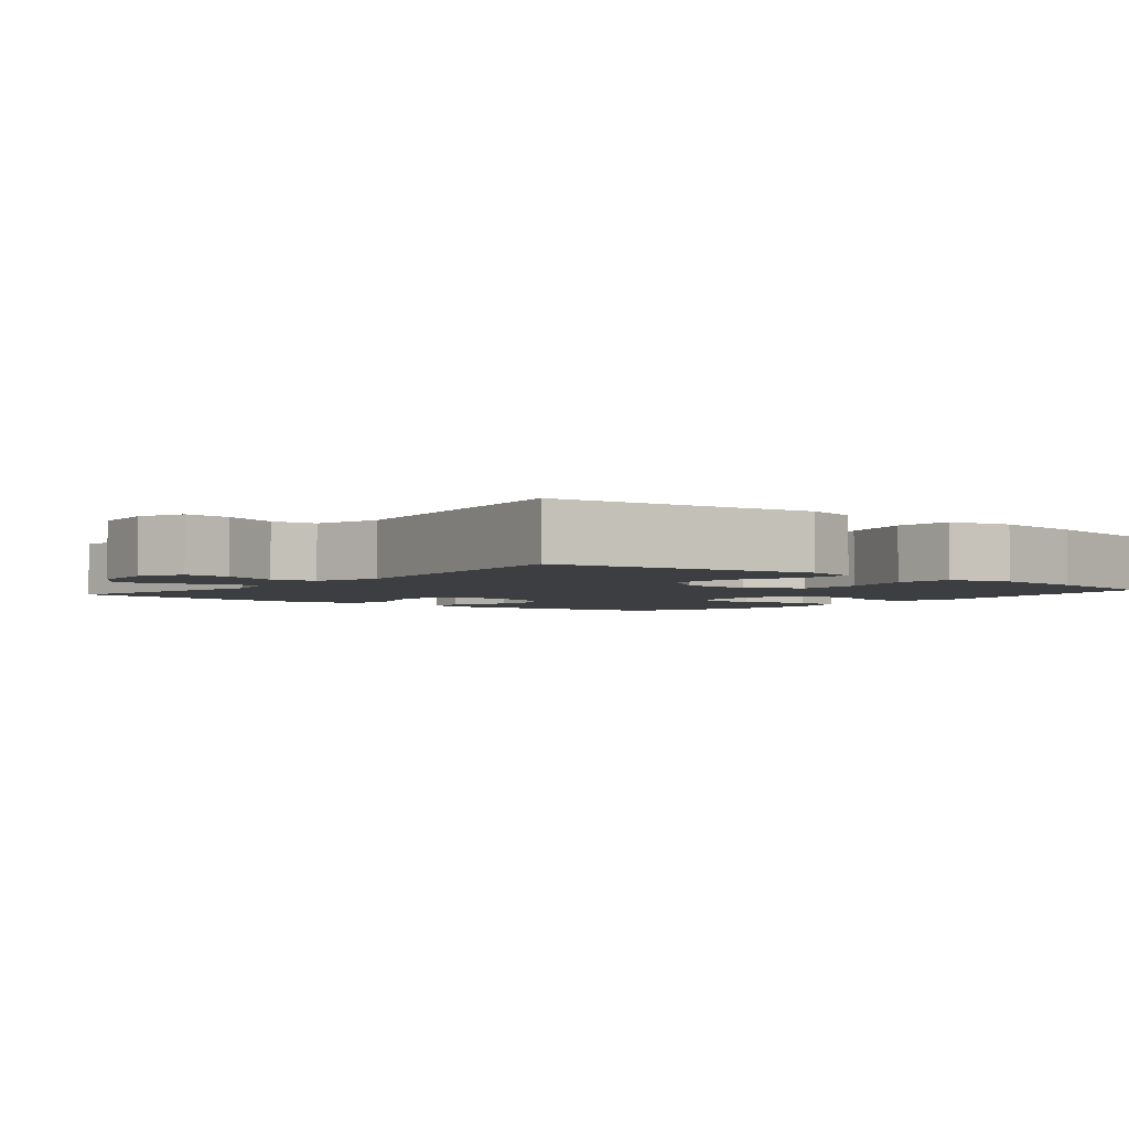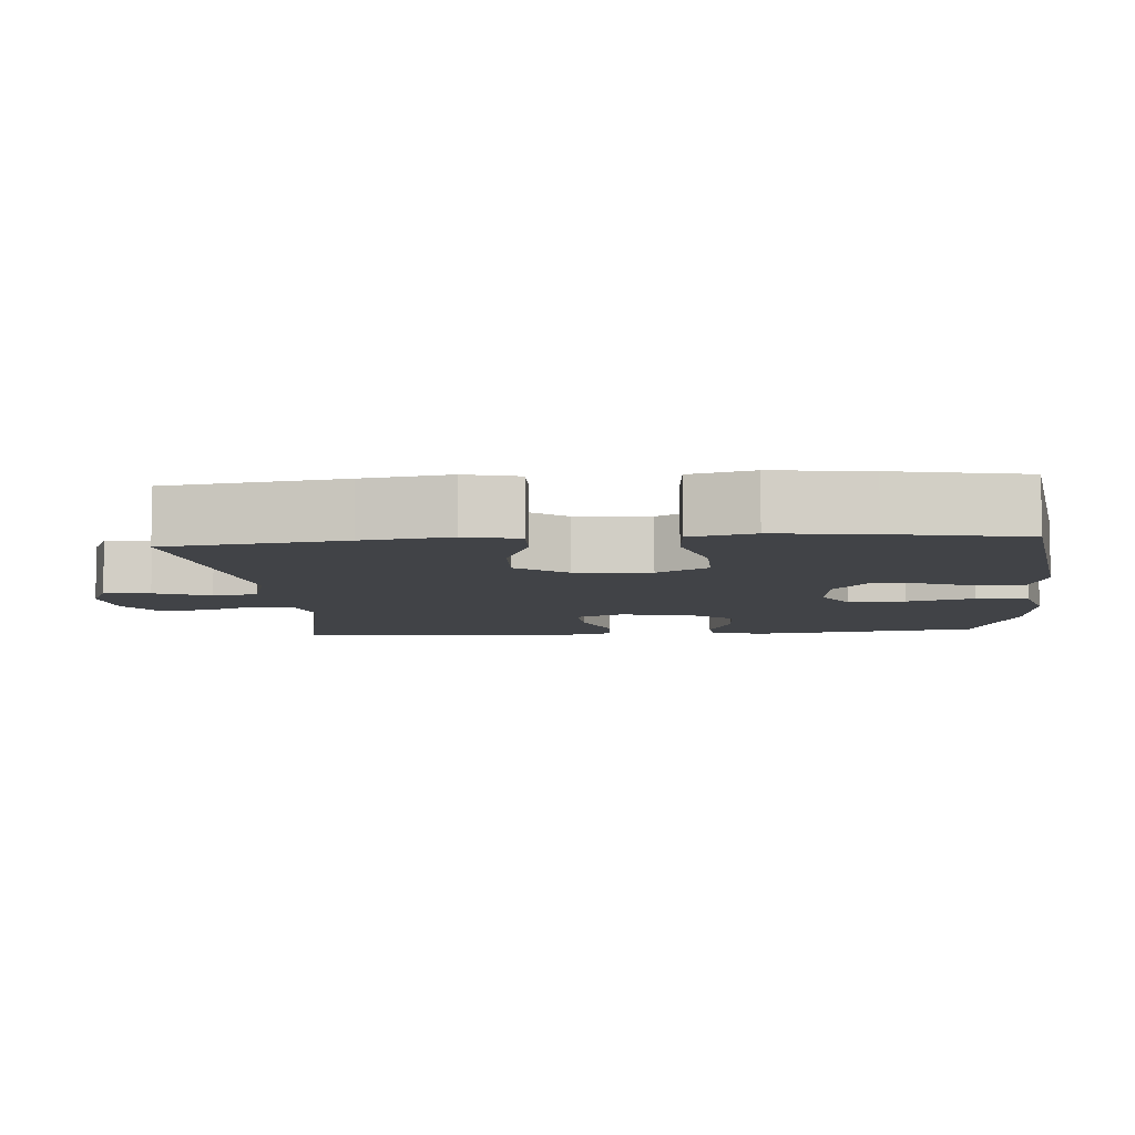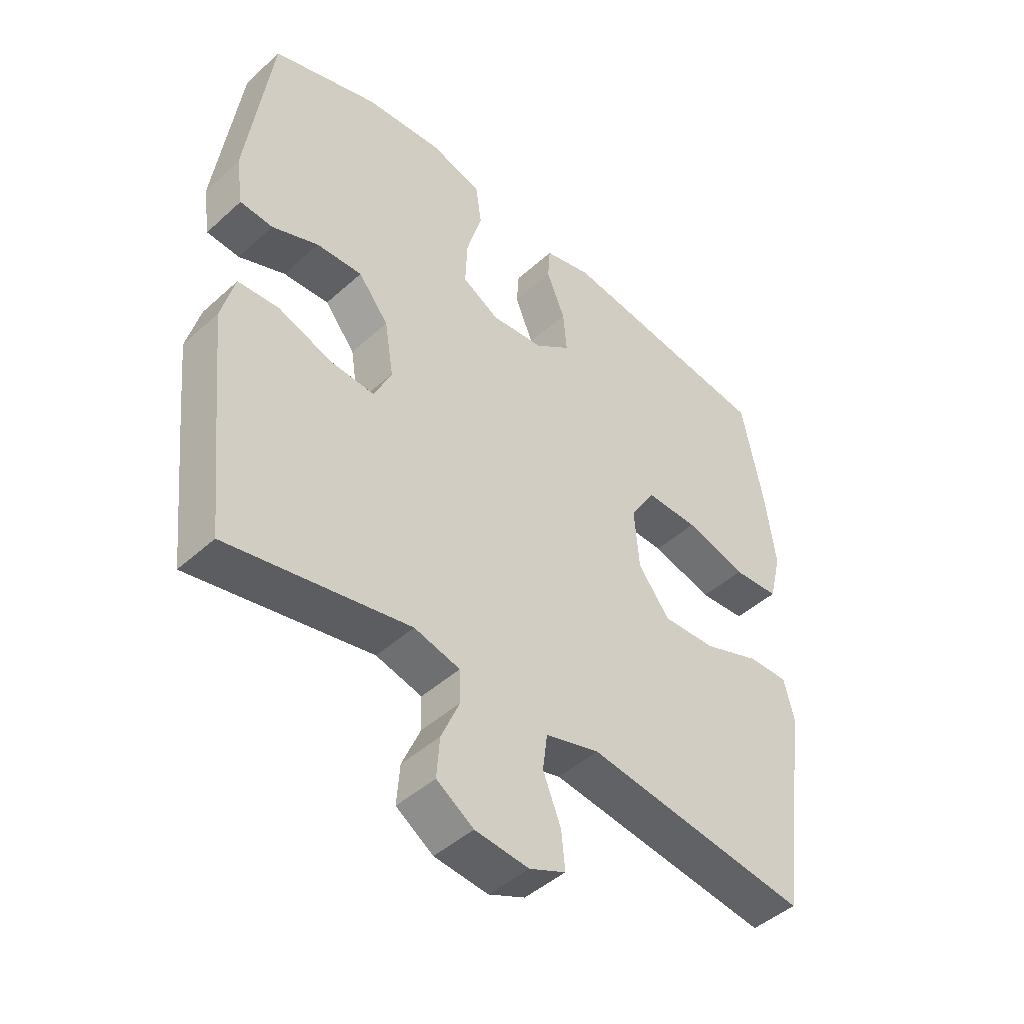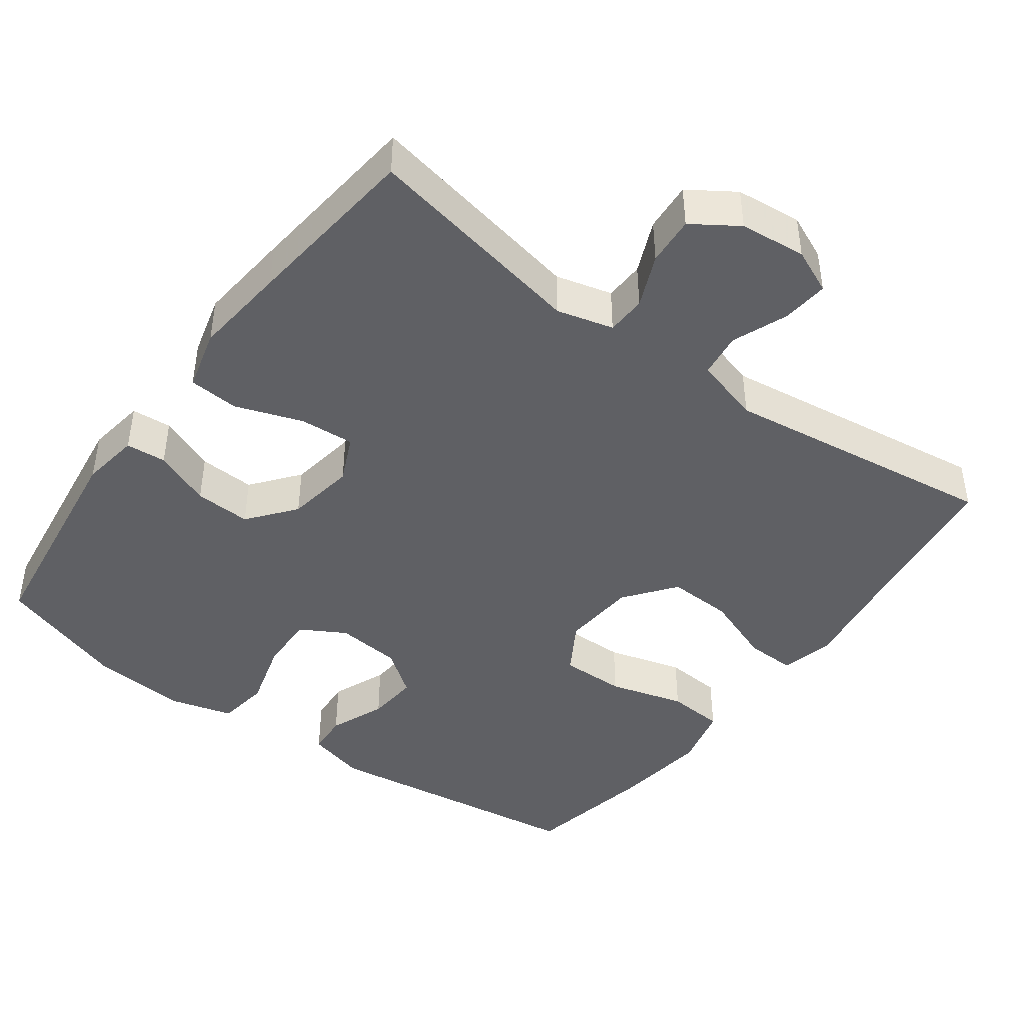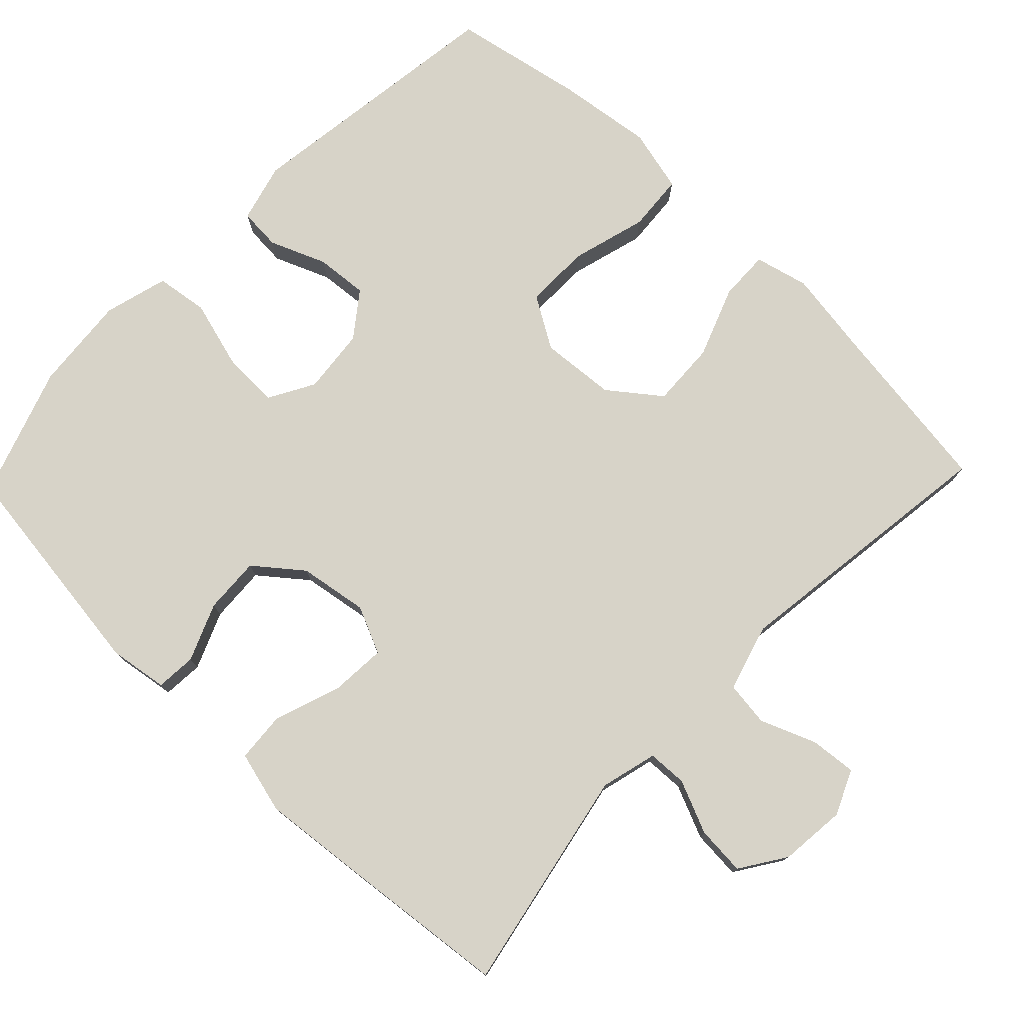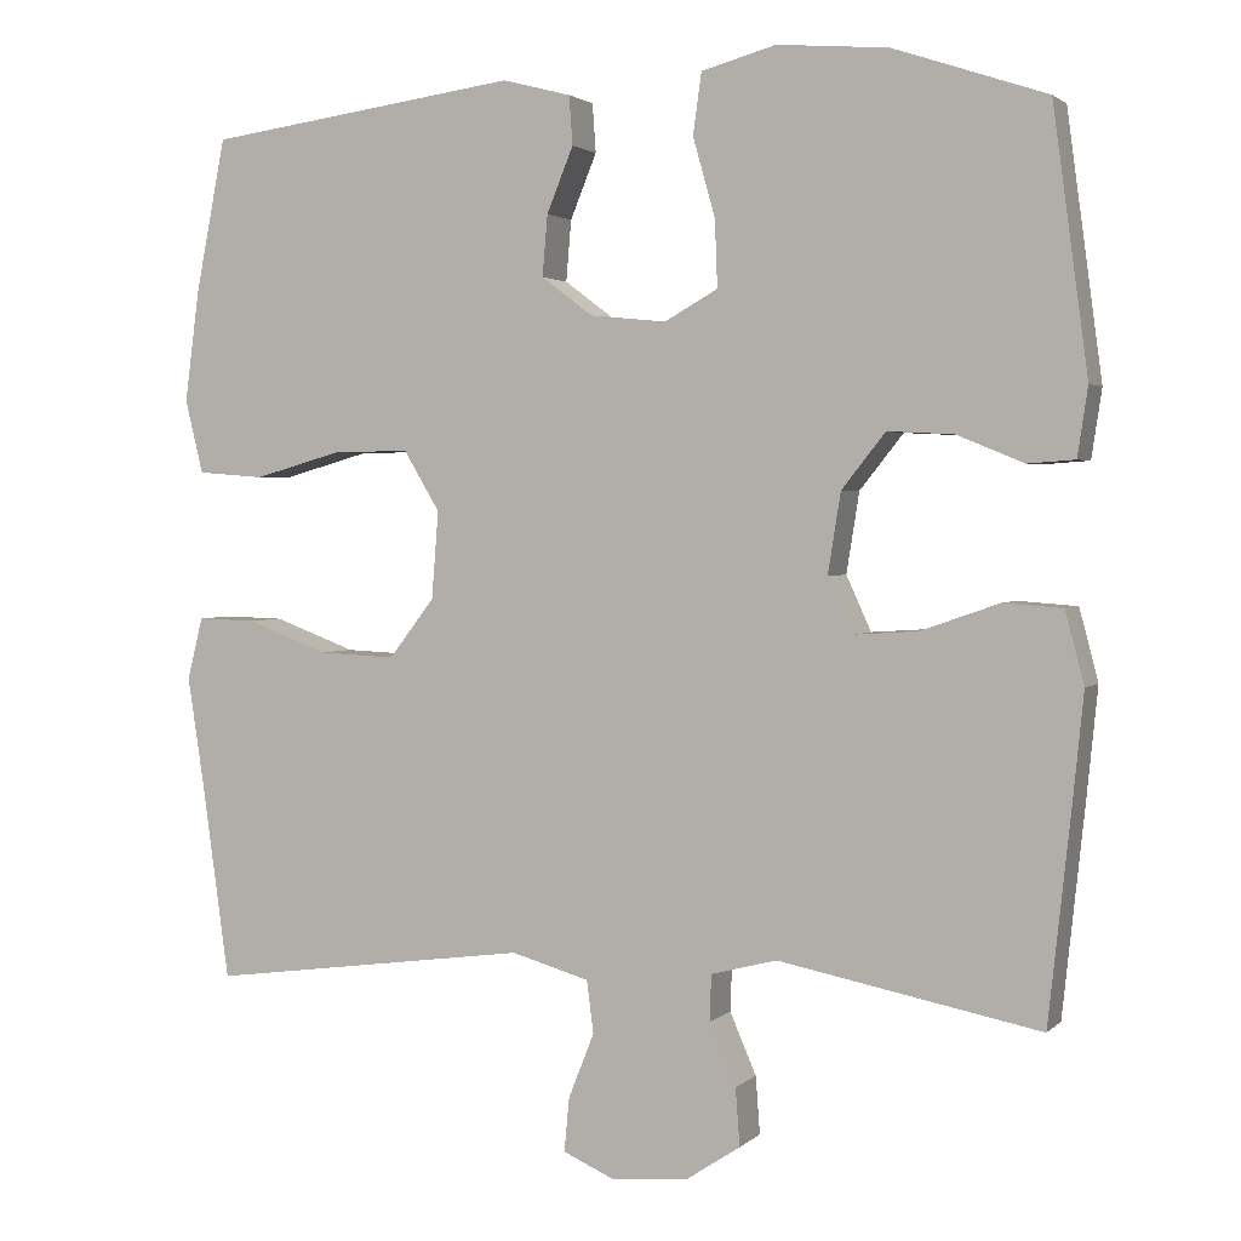
<metadata>
{"format":"obj","ext":"obj","renderer":"f3d","projection":"perspective","resolution":1024,"background":"white","views":[{"elev":-3.1,"azim":-129.1,"up":"+Y"},{"elev":-7.3,"azim":-85.3,"up":"+Y"},{"elev":-46.0,"azim":135.9,"up":"+Z"},{"elev":-43.7,"azim":143.7,"up":"+Y"},{"elev":76.9,"azim":133.8,"up":"+Y"},{"elev":2.3,"azim":21.6,"up":"+Z"}]}
</metadata>
<code>
v -0.5 0.07 -0.5
v -0.533 0.07 -0.261
v -0.551 0.07 -0.143
v -0.533 0.07 -0.07
v -0.465 0.07 -0.072
v -0.369 0.07 -0.108
v -0.28 0.07 -0.112
v -0.227 0.07 -0.043
v -0.219 0.07 0.059
v -0.261 0.07 0.129
v -0.35 0.07 0.128
v -0.453 0.07 0.099
v -0.531 0.07 0.105
v -0.552 0.07 0.191
v -0.535 0.07 0.321
v -0.5 0.07 0.5
v -0.134 0.07 0.55
v -0.054 0.07 0.529
v -0.05 0.07 0.472
v -0.081 0.07 0.396
v -0.087 0.07 0.325
v -0.027 0.07 0.28
v 0.062 0.07 0.271
v 0.124 0.07 0.306
v 0.121 0.07 0.384
v 0.095 0.07 0.476
v 0.105 0.07 0.547
v 0.192 0.07 0.571
v 0.322 0.07 0.56
v 0.5 0.07 0.5
v 0.541 0.07 0.194
v 0.529 0.07 0.114
v 0.474 0.07 0.11
v 0.396 0.07 0.142
v 0.319 0.07 0.146
v 0.268 0.07 0.082
v 0.253 0.07 -0.012
v 0.282 0.07 -0.076
v 0.357 0.07 -0.071
v 0.448 0.07 -0.039
v 0.517 0.07 -0.044
v 0.539 0.07 -0.128
v 0.526 0.07 -0.257
v 0.5 0.07 -0.5
v 0.195 0.07 -0.44
v 0.118 0.07 -0.46
v 0.116 0.07 -0.514
v 0.147 0.07 -0.586
v 0.152 0.07 -0.653
v 0.09 0.07 -0.694
v 0 0.07 -0.703
v -0.061 0.07 -0.676
v -0.055 0.07 -0.613
v -0.025 0.07 -0.537
v -0.033 0.07 -0.476
v -0.124 0.07 -0.45
v -0.5 0 -0.5
v -0.533 0 -0.261
v -0.551 0 -0.143
v -0.533 0 -0.07
v -0.465 0 -0.072
v -0.369 0 -0.108
v -0.28 0 -0.112
v -0.227 0 -0.043
v -0.219 0 0.059
v -0.261 0 0.129
v -0.35 0 0.128
v -0.453 0 0.099
v -0.531 0 0.105
v -0.552 0 0.191
v -0.535 0 0.321
v -0.5 0 0.5
v -0.134 0 0.55
v -0.054 0 0.529
v -0.05 0 0.472
v -0.081 0 0.396
v -0.087 0 0.325
v -0.027 0 0.28
v 0.062 0 0.271
v 0.124 0 0.306
v 0.121 0 0.384
v 0.095 0 0.476
v 0.105 0 0.547
v 0.192 0 0.571
v 0.322 0 0.56
v 0.5 0 0.5
v 0.541 0 0.194
v 0.529 0 0.114
v 0.474 0 0.11
v 0.396 0 0.142
v 0.319 0 0.146
v 0.268 0 0.082
v 0.253 0 -0.012
v 0.282 0 -0.076
v 0.357 0 -0.071
v 0.448 0 -0.039
v 0.517 0 -0.044
v 0.539 0 -0.128
v 0.526 0 -0.257
v 0.5 0 -0.5
v 0.195 0 -0.44
v 0.118 0 -0.46
v 0.116 0 -0.514
v 0.147 0 -0.586
v 0.152 0 -0.653
v 0.09 0 -0.694
v 0 0 -0.703
v -0.061 0 -0.676
v -0.055 0 -0.613
v -0.025 0 -0.537
v -0.033 0 -0.476
v -0.124 0 -0.45
f 51 52 53 54
f 51 54 55
f 50 51 55
f 47 48 49 50
f 46 47 50 55
f 45 46 55 56
f 43 44 45
f 42 43 45 56
f 39 40 41 42
f 38 39 42 56
f 31 32 33 34
f 31 34 35
f 30 31 35
f 29 30 35 36
f 25 26 27 28
f 24 25 28 29
f 17 18 19 20
f 17 20 21
f 16 17 21
f 15 16 21 22
f 11 12 13 14
f 10 11 14 15
f 3 4 5 6
f 2 3 6 7
f 1 2 7
f 37 38 56 1
f 24 29 36 37
f 23 24 37 1
f 10 15 22 23
f 9 10 23
f 8 9 23
f 1 7 8 23
f 110 109 108 107
f 111 110 107
f 111 107 106
f 106 105 104 103
f 111 106 103 102
f 112 111 102 101
f 101 100 99
f 112 101 99 98
f 98 97 96 95
f 112 98 95 94
f 90 89 88 87
f 91 90 87
f 91 87 86
f 92 91 86 85
f 84 83 82 81
f 85 84 81 80
f 76 75 74 73
f 77 76 73
f 77 73 72
f 78 77 72 71
f 70 69 68 67
f 71 70 67 66
f 62 61 60 59
f 63 62 59 58
f 63 58 57
f 57 112 94 93
f 93 92 85 80
f 57 93 80 79
f 79 78 71 66
f 79 66 65
f 79 65 64
f 79 64 63 57
f 1 57 58 2
f 2 58 59 3
f 3 59 60 4
f 4 60 61 5
f 5 61 62 6
f 6 62 63 7
f 7 63 64 8
f 8 64 65 9
f 9 65 66 10
f 10 66 67 11
f 11 67 68 12
f 12 68 69 13
f 13 69 70 14
f 14 70 71 15
f 15 71 72 16
f 16 72 73 17
f 17 73 74 18
f 18 74 75 19
f 19 75 76 20
f 20 76 77 21
f 21 77 78 22
f 22 78 79 23
f 23 79 80 24
f 24 80 81 25
f 25 81 82 26
f 26 82 83 27
f 27 83 84 28
f 28 84 85 29
f 29 85 86 30
f 30 86 87 31
f 31 87 88 32
f 32 88 89 33
f 33 89 90 34
f 34 90 91 35
f 35 91 92 36
f 36 92 93 37
f 37 93 94 38
f 38 94 95 39
f 39 95 96 40
f 40 96 97 41
f 41 97 98 42
f 42 98 99 43
f 43 99 100 44
f 44 100 101 45
f 45 101 102 46
f 46 102 103 47
f 47 103 104 48
f 48 104 105 49
f 49 105 106 50
f 50 106 107 51
f 51 107 108 52
f 52 108 109 53
f 53 109 110 54
f 54 110 111 55
f 55 111 112 56
f 56 112 57 1

</code>
